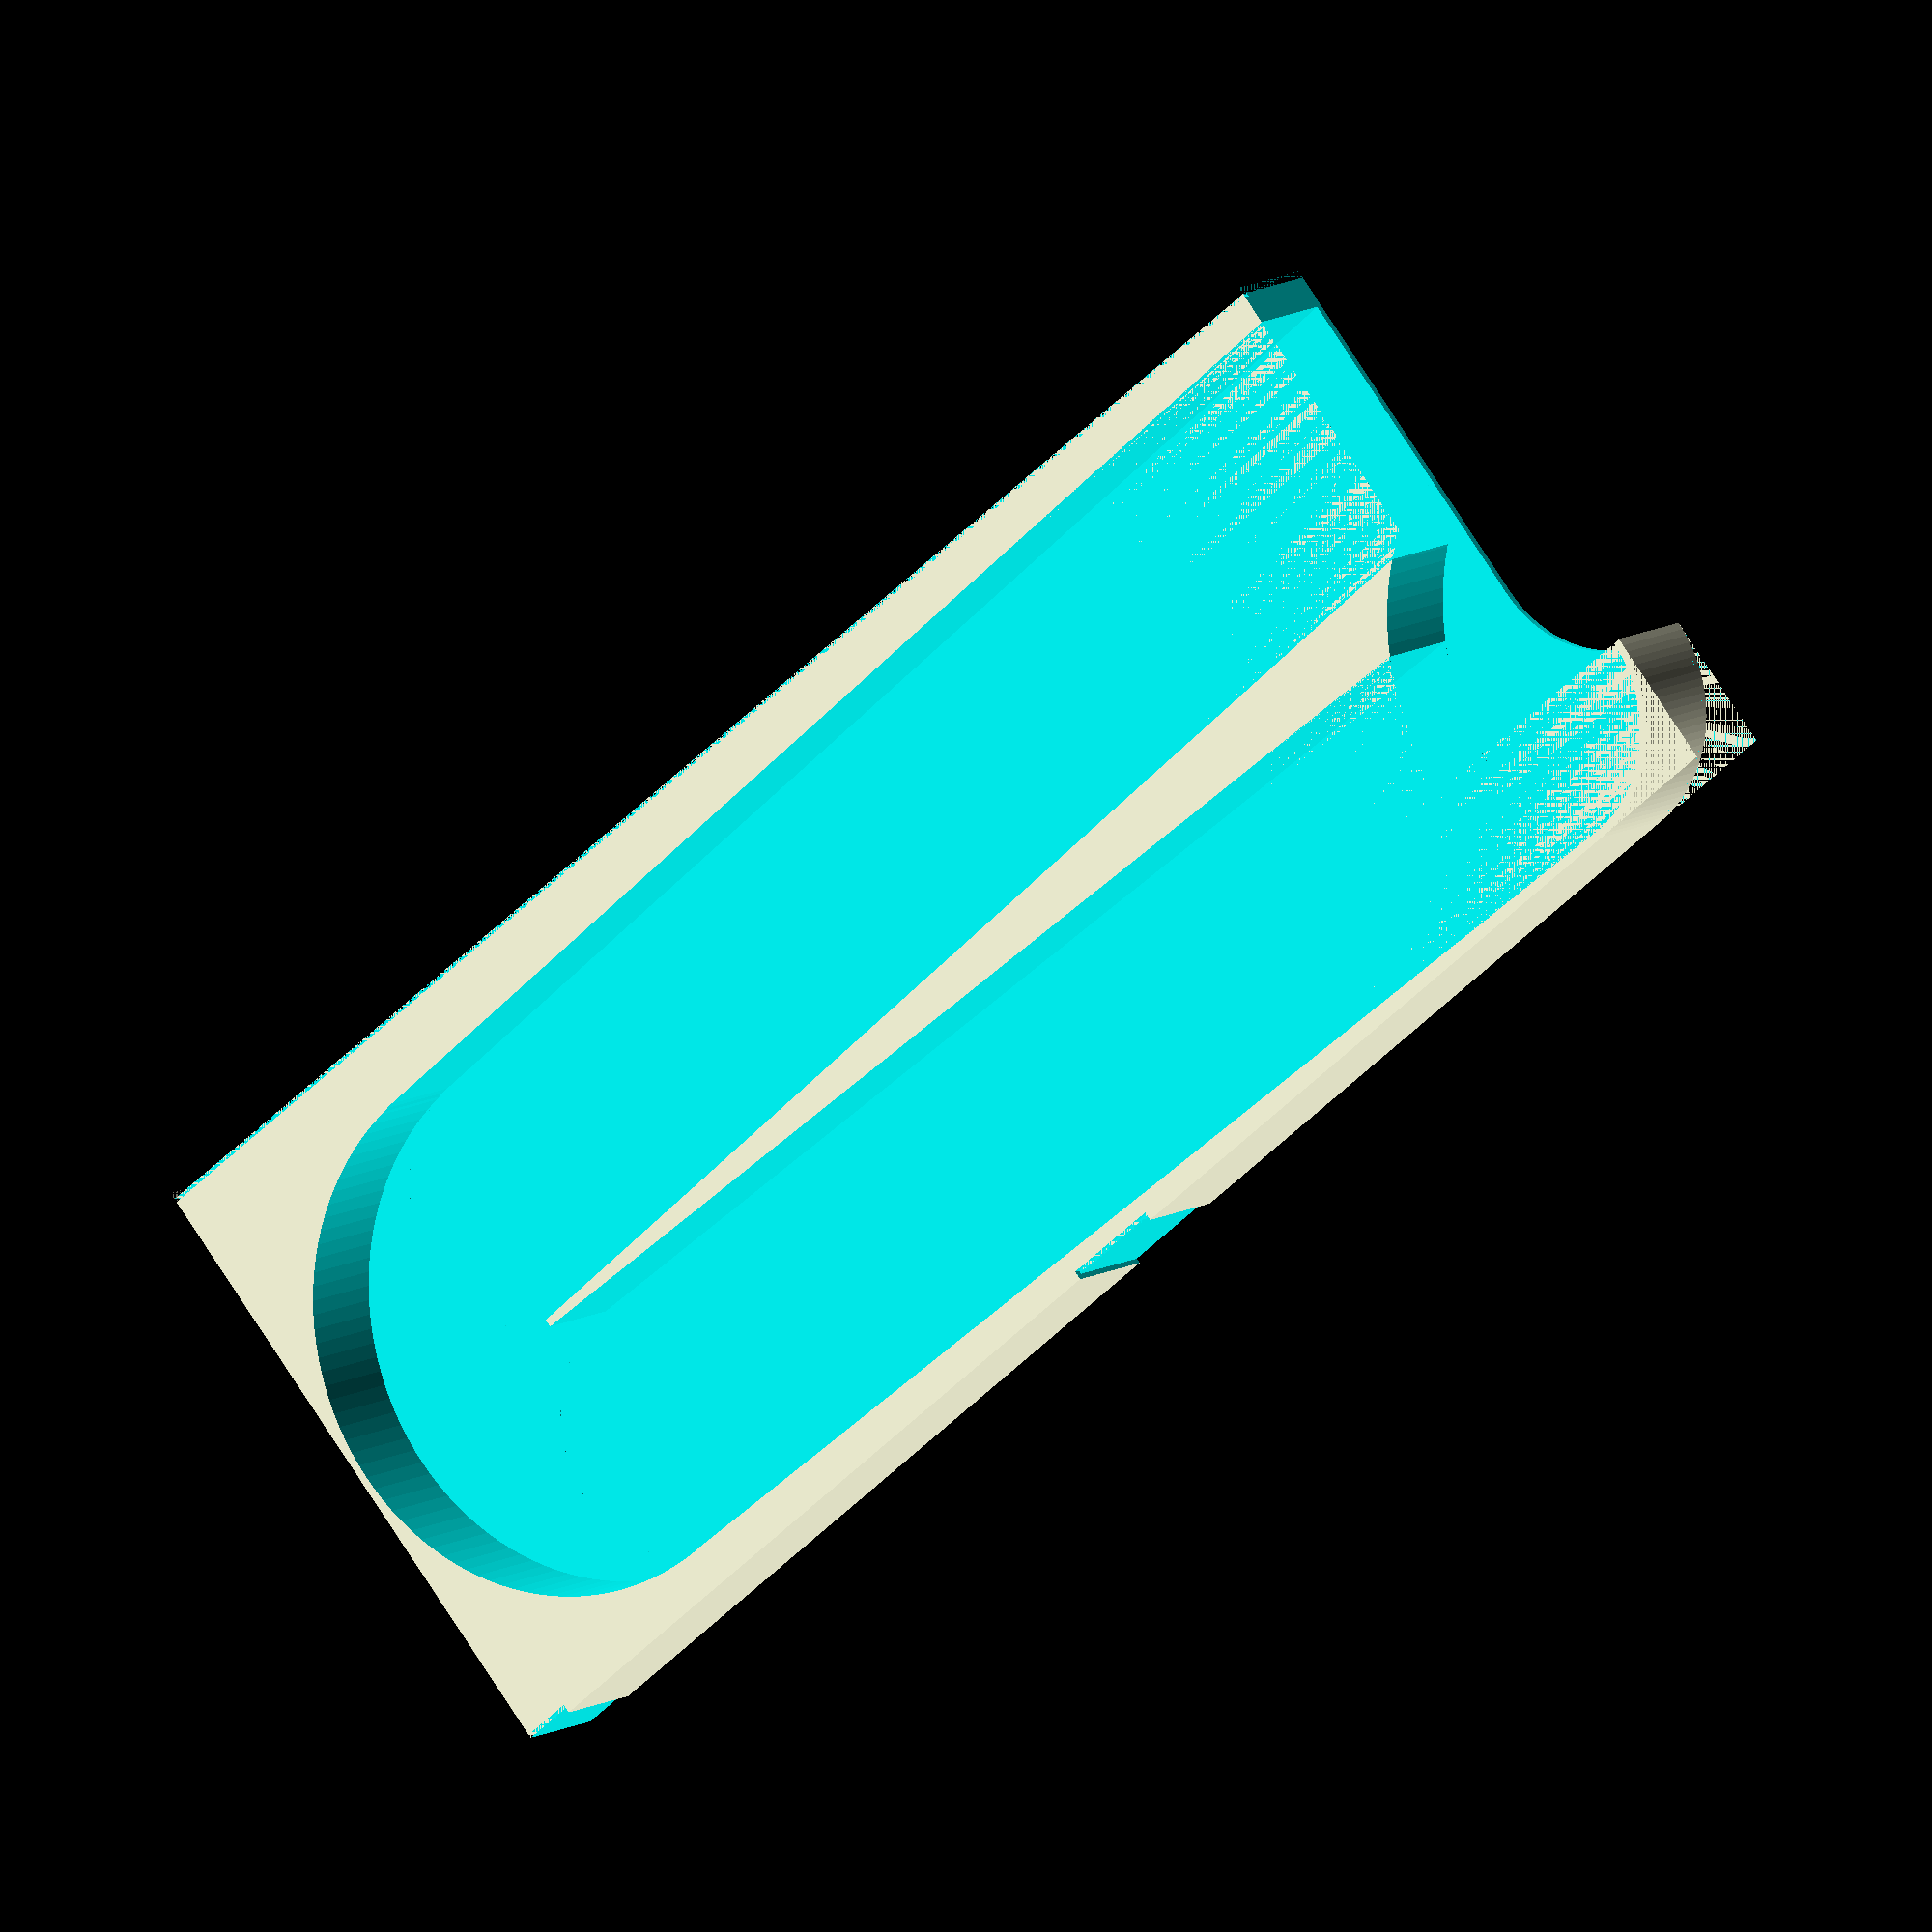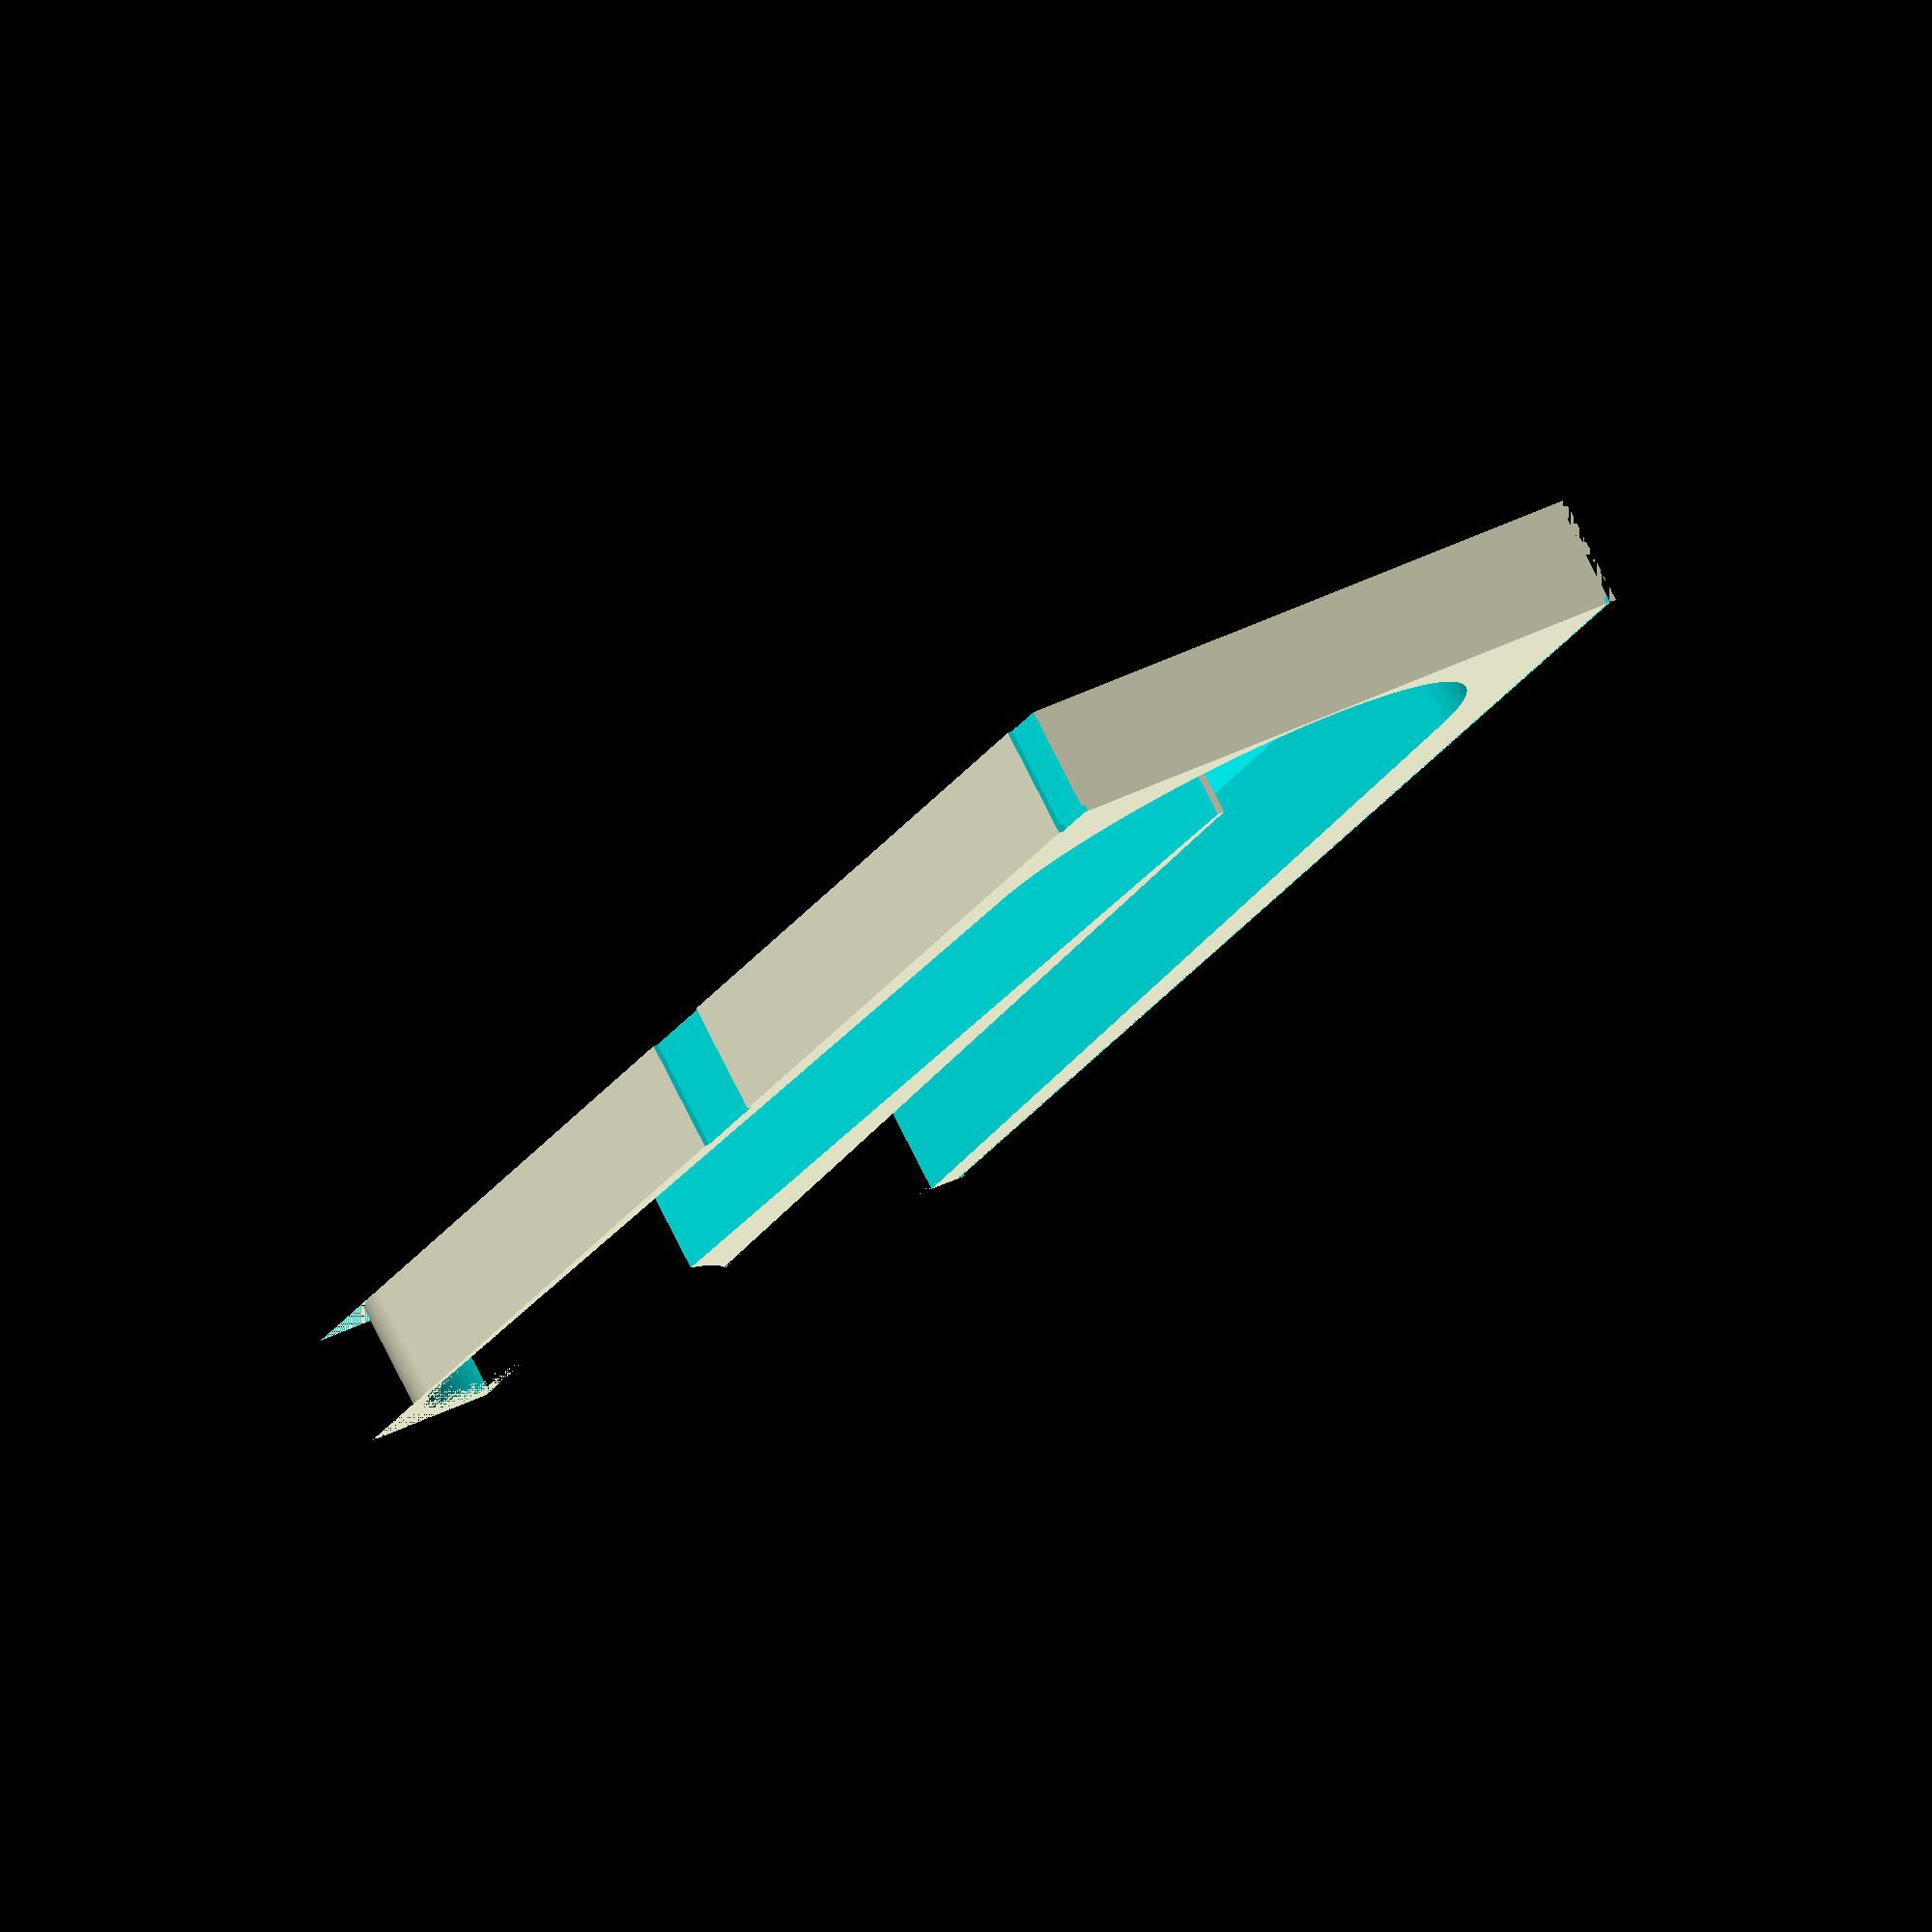
<openscad>
/*
FourOhFour
2018-03-08

License: http://creativecommons.org/licenses/by-sa/4.0/

A can dispenser for your fridge. Print two sides (mirror one in your slicer),
one set of supports for the bottom, and a top shelf. Half sides and top provided
if, like me, you don't have a large printer. If you aren't going to place items
on top of the dispenser, you can save some plastic and replace the top shelf
with another set of supports.

*/

/* [Can Dimensions] */
// Diameter of the can, mm
can_diameter = 75;

// Height of the can, mm
can_height = 108.8;

// How far from the edge should the can be supported, mm
can_support_height = 30;

/* [Dispenser Dimensions] */
// depth of dispenser, mm
depth = 500;

// height of dispenser, mm
height = 190;

// how far from the front does the top shelf begin, mm
shelf_y = 100;

// which object?
// [fullside:Entire side piece,
//  frontside:Front half of side,
//  rearside:Rear half of side,
//  supports,
//  top,
//  halftop:Half of top,
//  topcutout:STL for slic3r to make top for full top mesh,
//  halftopcutout:STL for top mesh for half top]
part = "fullside";

/* [Rear Notch] */
//notch out the bottom rear corner to avoid a rim on the fridge shelf?
should_notch_rear = false;
rear_notch_height = 33;
rear_notch_depth = 9;


/* [Nitpicky Details] */
// min wall thickness, mm
wall_thickness = 2.2;

// top shelf thickness, mm
top_thickness = 2;

// size of the bottom braces, mm
bottom_brace_width = 15;

// bottom brace thickness, mm
bottom_brace_thickness = 1.4;

// slope of ramps, percent
slope_angle = .026;

// extra space in assembly slots, mm
assembly_slack = .10;

// extra thickness for the middle of bottom braces and top, mm
brace_middle_addl_thickness = 1;

// how much should the thicker middle overlap the sides, mm
brace_middle_extra_width = 2;

// ammount to add to the size of the can, mm
slack = 2;

// render quality, lower better, min 0.01 def 12
$fa = 3;

track_radius = (can_diameter + slack) / 2;

module can_track(slope_dir) {
  y = depth - 3 * track_radius - 2 * wall_thickness;
  hull() {
    cylinder(h = can_support_height, r = track_radius);
    translate([y * slope_angle * slope_dir, y, 0]) {
      cylinder(h = can_support_height + .1, r = track_radius);
    // adding some to height to make the preview render better
    }
  }
}

module support_inset(y, face) {
  thickness = (face == 1 ? top_thickness : bottom_brace_thickness);
  translate([(face == 1 ? 0 : -.1), 0, -1])
    cube([thickness + assembly_slack + .1, y, can_support_height + wall_thickness + 2]);
  translate([-face * assembly_slack - (face == 1 ? brace_middle_addl_thickness : -thickness), 0, can_support_height + wall_thickness - brace_middle_extra_width - assembly_slack]) {
    cube([assembly_slack + brace_middle_addl_thickness, y, assembly_slack + brace_middle_extra_width]);
  }
}

module support_piece(width, thickness) {
  support_length = can_height + slack;
  union() {
    cube([support_length + 2 * wall_thickness, width, thickness]);
    translate([wall_thickness + can_support_height - brace_middle_extra_width, 0, thickness]) {
      cube([support_length - 2 * can_support_height + 2 * brace_middle_extra_width, width, brace_middle_addl_thickness]);
    }
  }
}

module finger_cutout() {
  translate([track_radius, -track_radius, -wall_thickness - .2]) {
    hull() {
      cylinder(h = can_support_height + 2 * wall_thickness, r = track_radius);
      translate([height, 0, 0])
        cylinder(h = can_support_height + 2 * wall_thickness, r = track_radius);
    }
  }
}

module can_path() {
  can_track(1); // lower track, slope up towards rear

  // cutout for can removal
  translate([0, -track_radius - wall_thickness, 0]) {
    intersection() {
      cube([2 * track_radius, 2 * track_radius, can_support_height + .1]);
      cylinder(h = can_support_height + .1, r = 2 * track_radius);
    }
  }

  translate([(depth - 3 * track_radius - 2 * wall_thickness) * slope_angle * 2 + 2 * track_radius + wall_thickness, 0, 0]) {
    /*translate([-(depth-track_radius)*slope_angle,track_radius,0])
    finger_cutout();*/
    can_track(-1); // upper track, slope down towards rear
  }

  // switchback
  translate([(depth - 2 * track_radius - 2 * wall_thickness) * slope_angle + track_radius, depth - 3 * track_radius - 2.5 * wall_thickness, 0]) {
    difference() {
      // additional height so preview renders better
      cylinder(h = can_support_height + .1, r = 2 * track_radius + wall_thickness / 2);
      translate([-2 * track_radius, -2 * track_radius - wall_thickness, -5]) {
        cube([4 * track_radius, 2 * track_radius + wall_thickness, can_support_height + 5], false);
      }
    }
  }
}

module dispenser_splitter() {
  translate([-1, -1, -1]) { // move away from origin so preview doesn't flicker
    midpoint_x = height / 2 + 1; // account for the previous line
    midpoint_y = depth / 2 + 1;
    linear_extrude(height = can_support_height + wall_thickness + 2)
      polygon(points = [
        [0, 0], 
        [0, midpoint_y], 
        [midpoint_x, midpoint_y], 
        [midpoint_x, midpoint_y - bottom_brace_width], 
        [height + 2, midpoint_y - bottom_brace_width], 
        [height + 2, 0]
      ]);
  }
}

module can_dispenser() {
  difference() {
    cube([height, depth, can_support_height + wall_thickness]);

    // rear notch
    if (should_notch_rear) {
      translate([0, depth - rear_notch_depth, 0]) {
        cube([rear_notch_height, rear_notch_depth, can_support_height + wall_thickness]);
      }
    }

    // slot for top shelf
    translate([height - top_thickness - assembly_slack, track_radius + wall_thickness - .01, 0]) {
      support_inset(depth - track_radius - wall_thickness + .02, 1); //facing right
    }

    // slots for bottom braces
    translate([0, depth - bottom_brace_width - assembly_slack - (should_notch_rear ? rear_notch_depth : 0), 0]) {
      support_inset(bottom_brace_width + assembly_slack + .1, -1);
    }
    translate([0, depth / 2 - bottom_brace_width, 0]) {
      support_inset(2 * bottom_brace_width + assembly_slack, -1);
    }

    // can path
    translate([track_radius + wall_thickness, track_radius + wall_thickness, wall_thickness]) {
      finger_cutout();
      can_path();

      // rounded lower corner
      translate([0, 0, -wall_thickness])
        intersection() {
          translate([-2 * track_radius, -2 * track_radius, 0])
            cube([track_radius * 2, track_radius * 2, can_support_height + wall_thickness]);
          difference() {
            cylinder(h = can_support_height + wall_thickness, r = 2 * track_radius);
            cylinder(h = can_support_height + wall_thickness, r = track_radius + wall_thickness);
          }
        }
    }
  }
}

if (part == "fullside" || part == "frontside" || part == "rearside") {
  // printing only half?
  if (part == "fullside") {
    can_dispenser();
  } else if (part == "frontside") {
    intersection() {
      can_dispenser();
      dispenser_splitter();
    }
  } else {
    difference() {
      can_dispenser();
      dispenser_splitter();
    }
  }
} else if (part == "supports") {
  support_piece(bottom_brace_width, bottom_brace_thickness);

  translate([0, bottom_brace_width + 5, 0])
    support_piece(2 * bottom_brace_width, bottom_brace_thickness);
} else if (part == "top") {
  support_piece(depth - track_radius - wall_thickness, top_thickness);
} else if (part == "halftop") {
  support_piece((depth - track_radius - wall_thickness) / 2, top_thickness);
} else if (part == "topcutout") {
  translate([can_support_height + wall_thickness, 0, 0])
    cube([can_height + slack - 2 * can_support_height, depth - track_radius - wall_thickness, top_thickness + brace_middle_addl_thickness]);
} else if (part == "halftopcutout") {
  translate([can_support_height + wall_thickness, 0, 0])
    cube([can_height + slack - 2 * can_support_height, (depth - track_radius - wall_thickness) / 2, top_thickness + brace_middle_addl_thickness]);
} else {
  translate([track_radius + wall_thickness, track_radius + wall_thickness, -(can_support_height / 2)])
    can_path();
}

</openscad>
<views>
elev=170.3 azim=50.6 roll=148.4 proj=o view=solid
elev=100.0 azim=206.7 roll=206.8 proj=o view=solid
</views>
